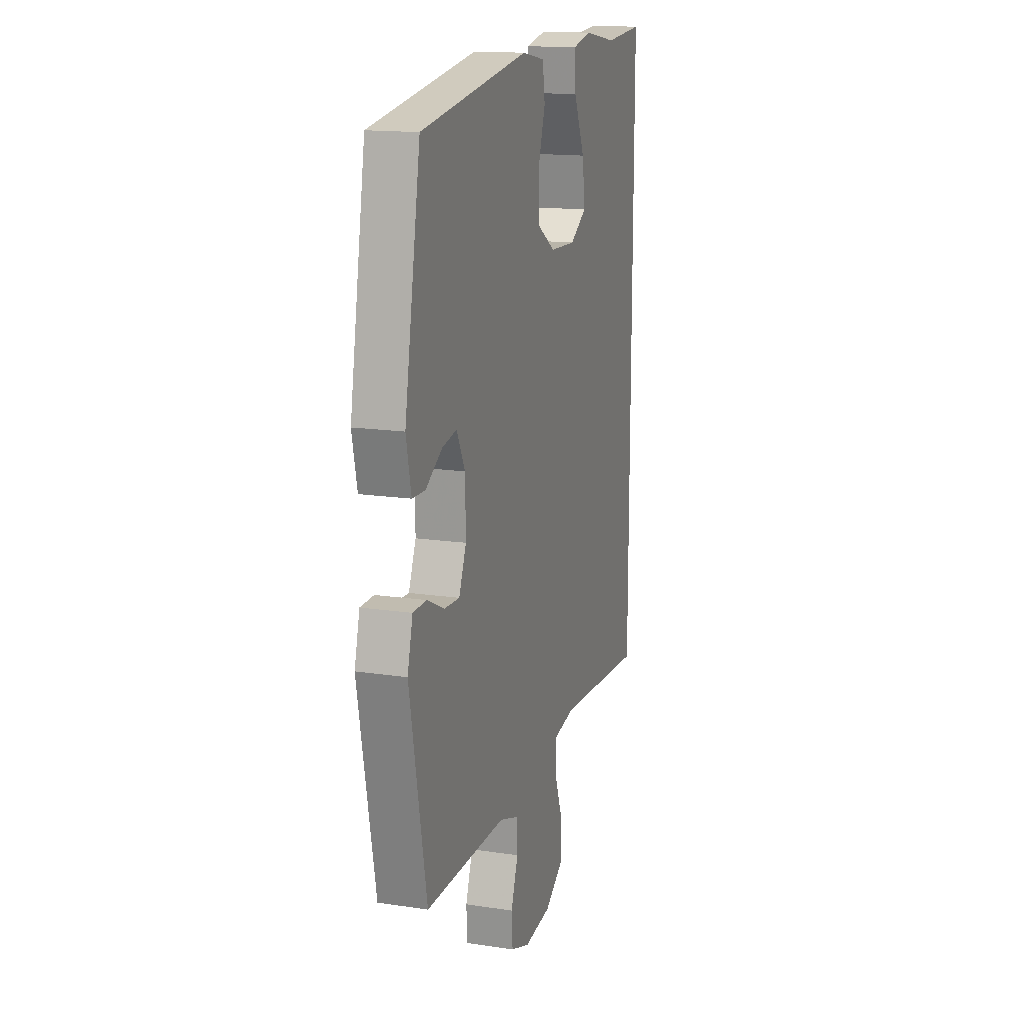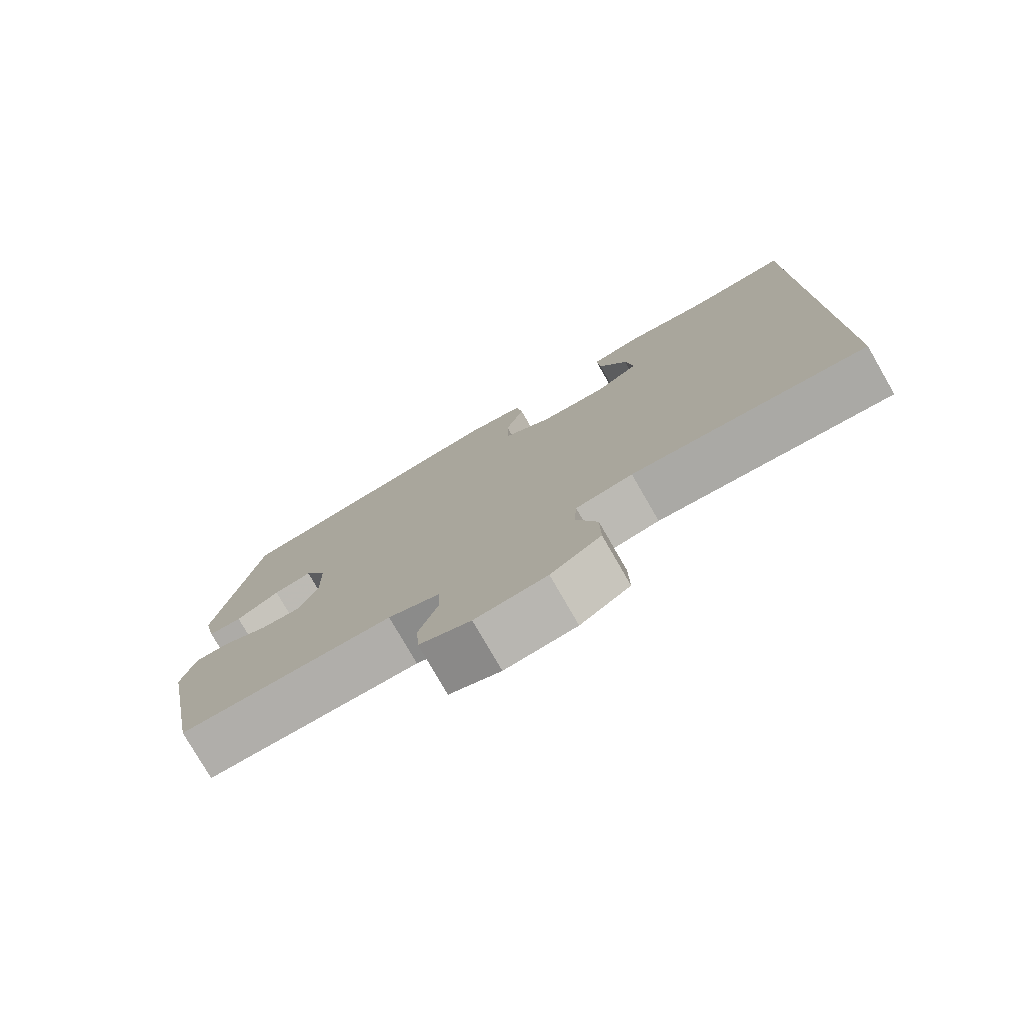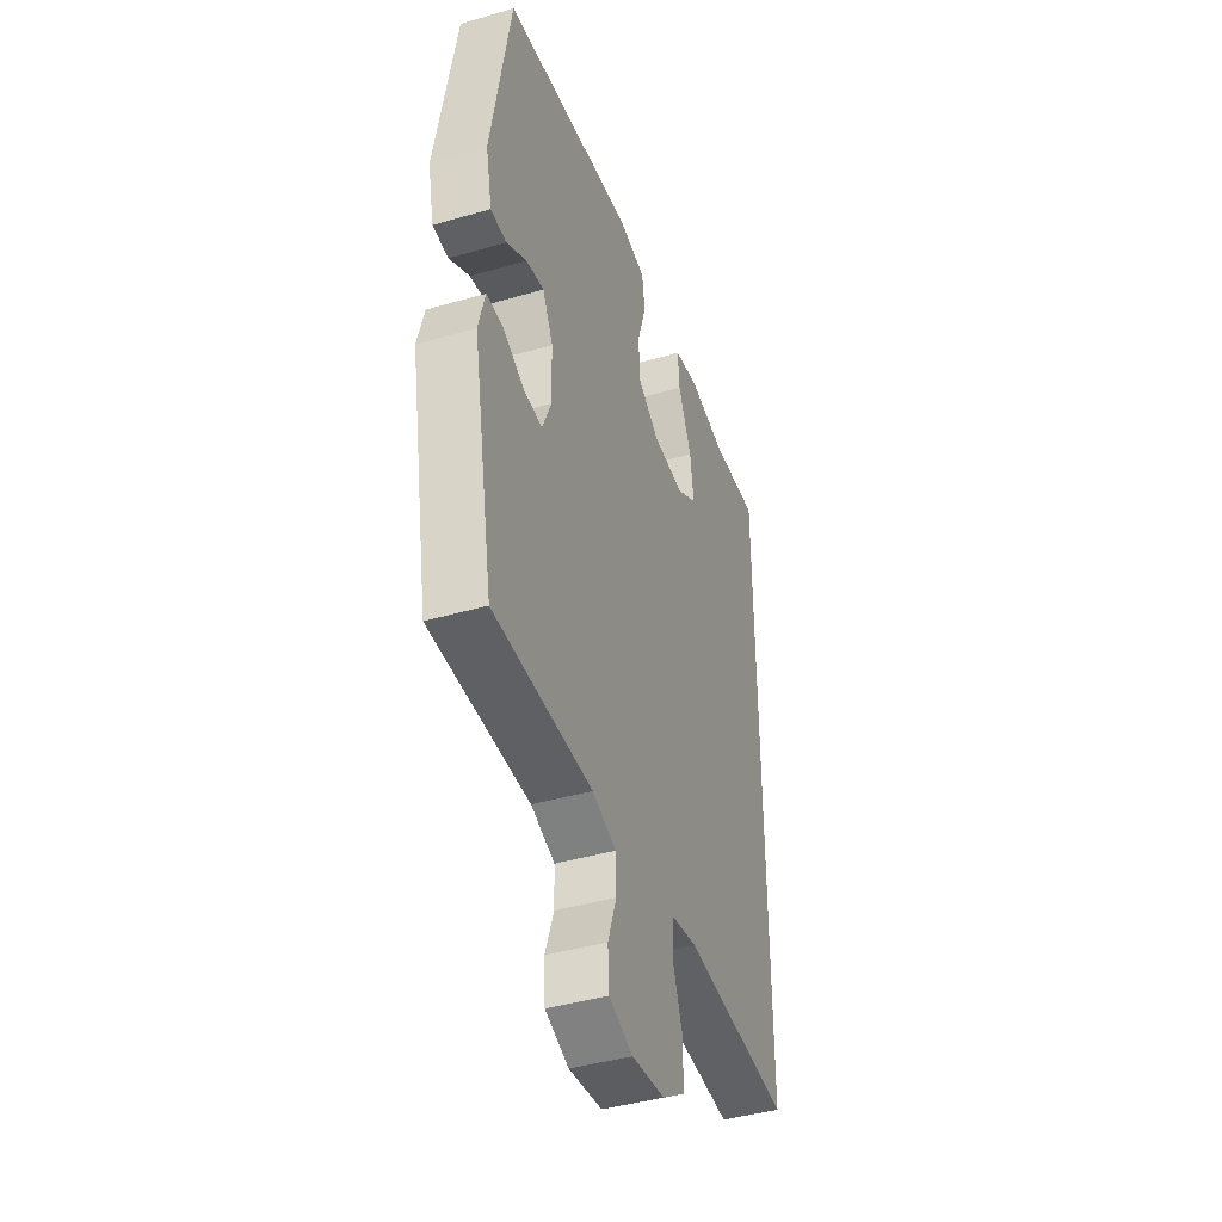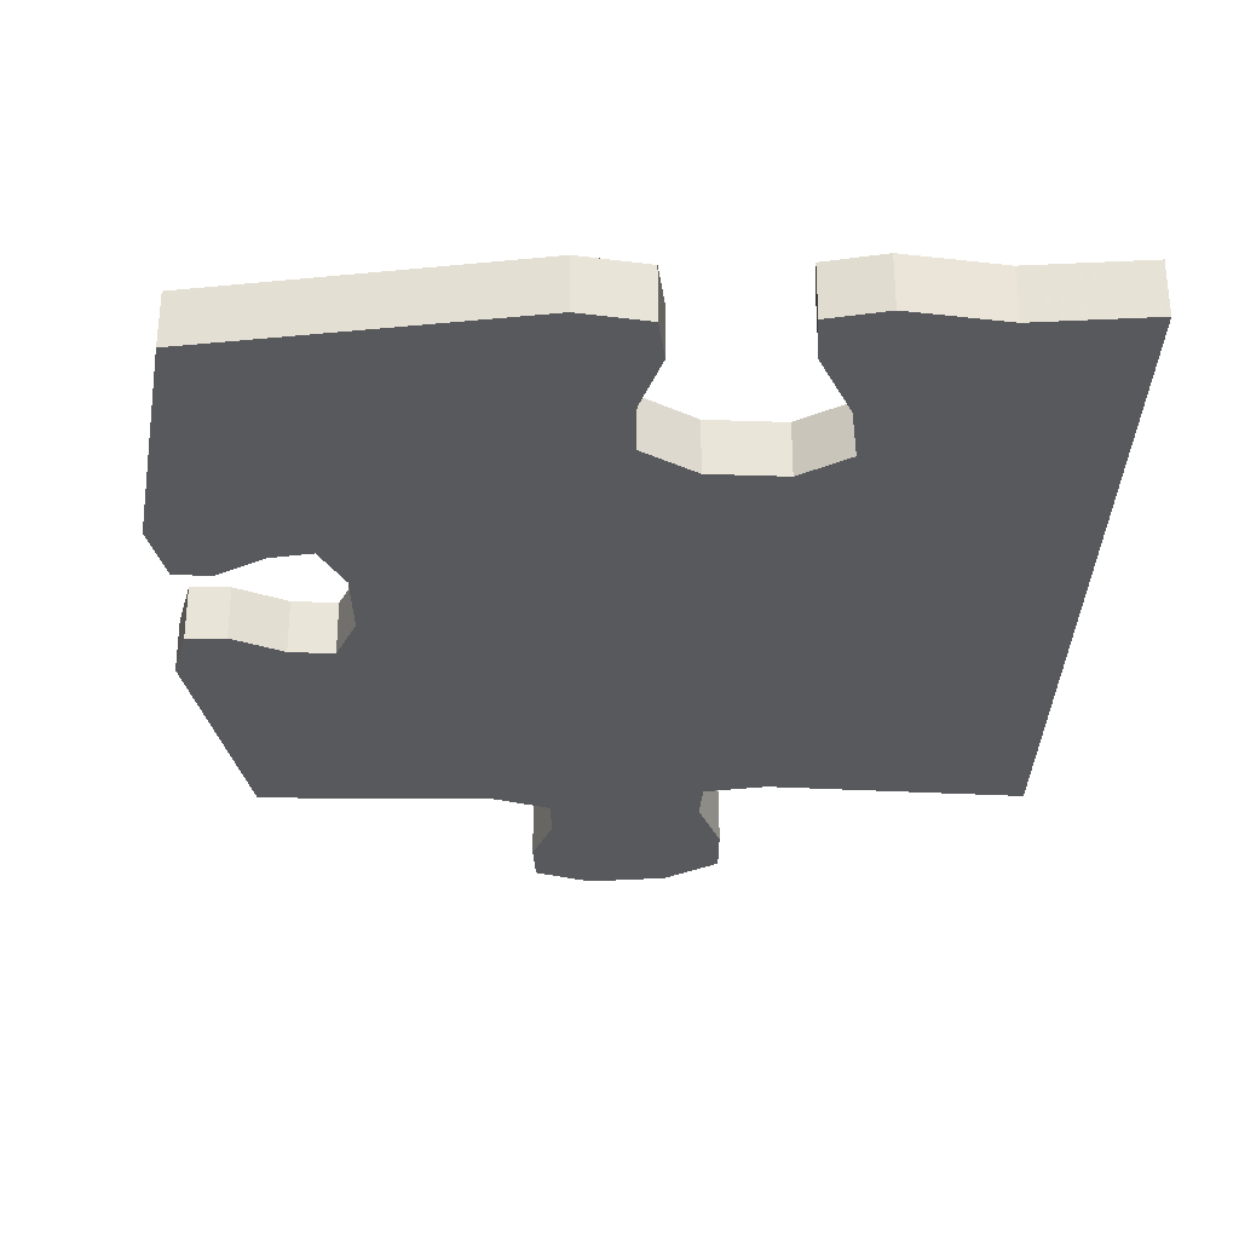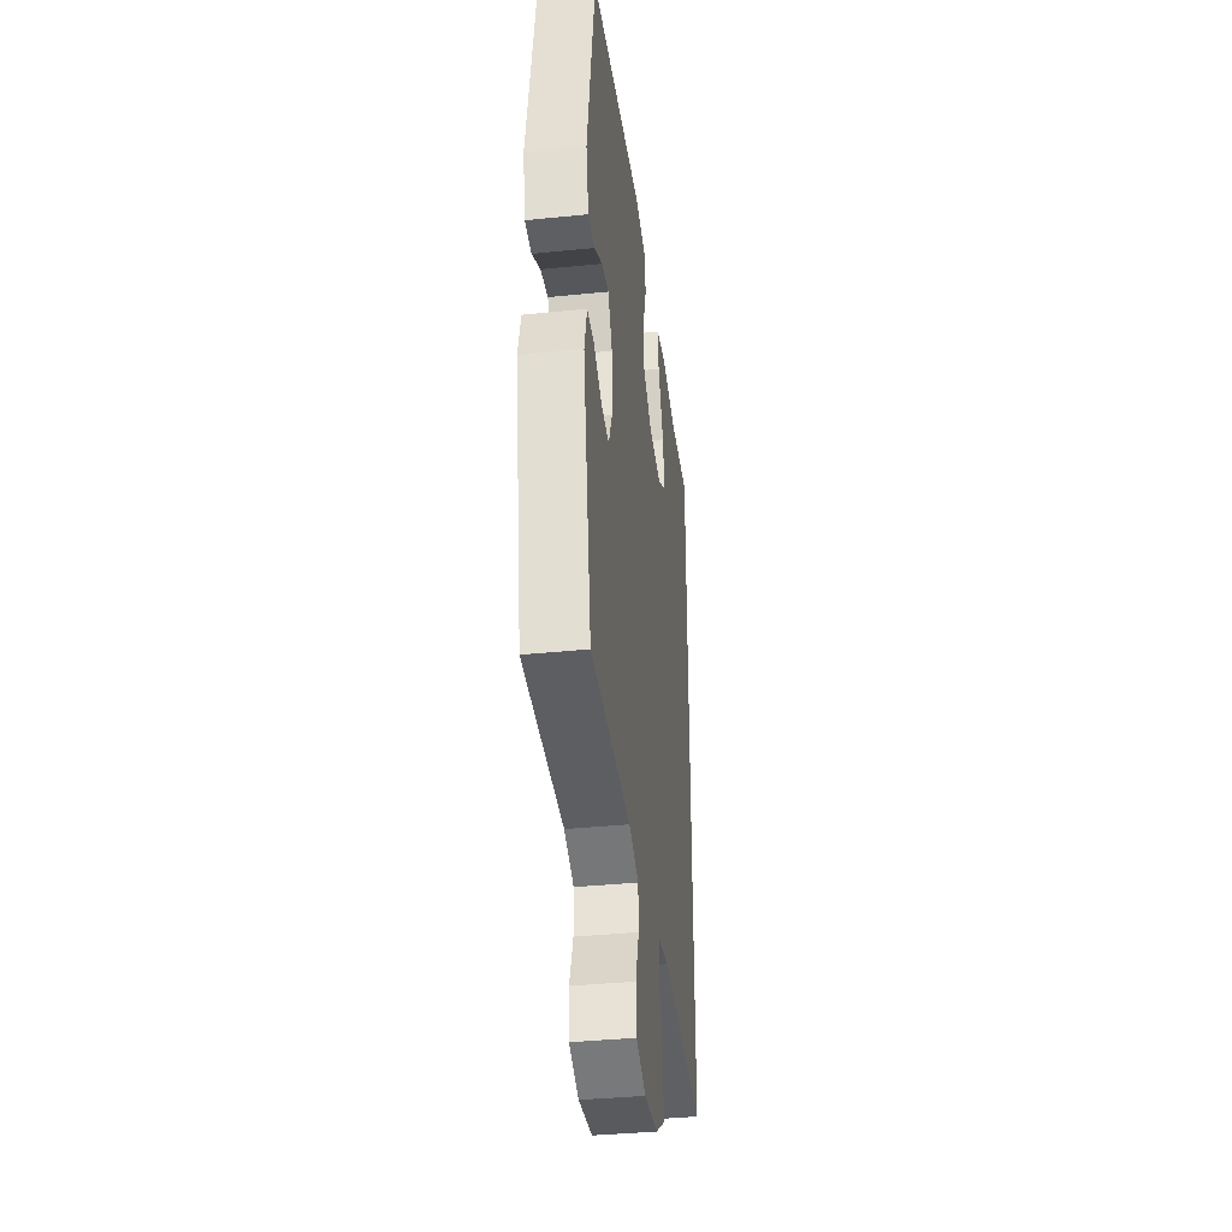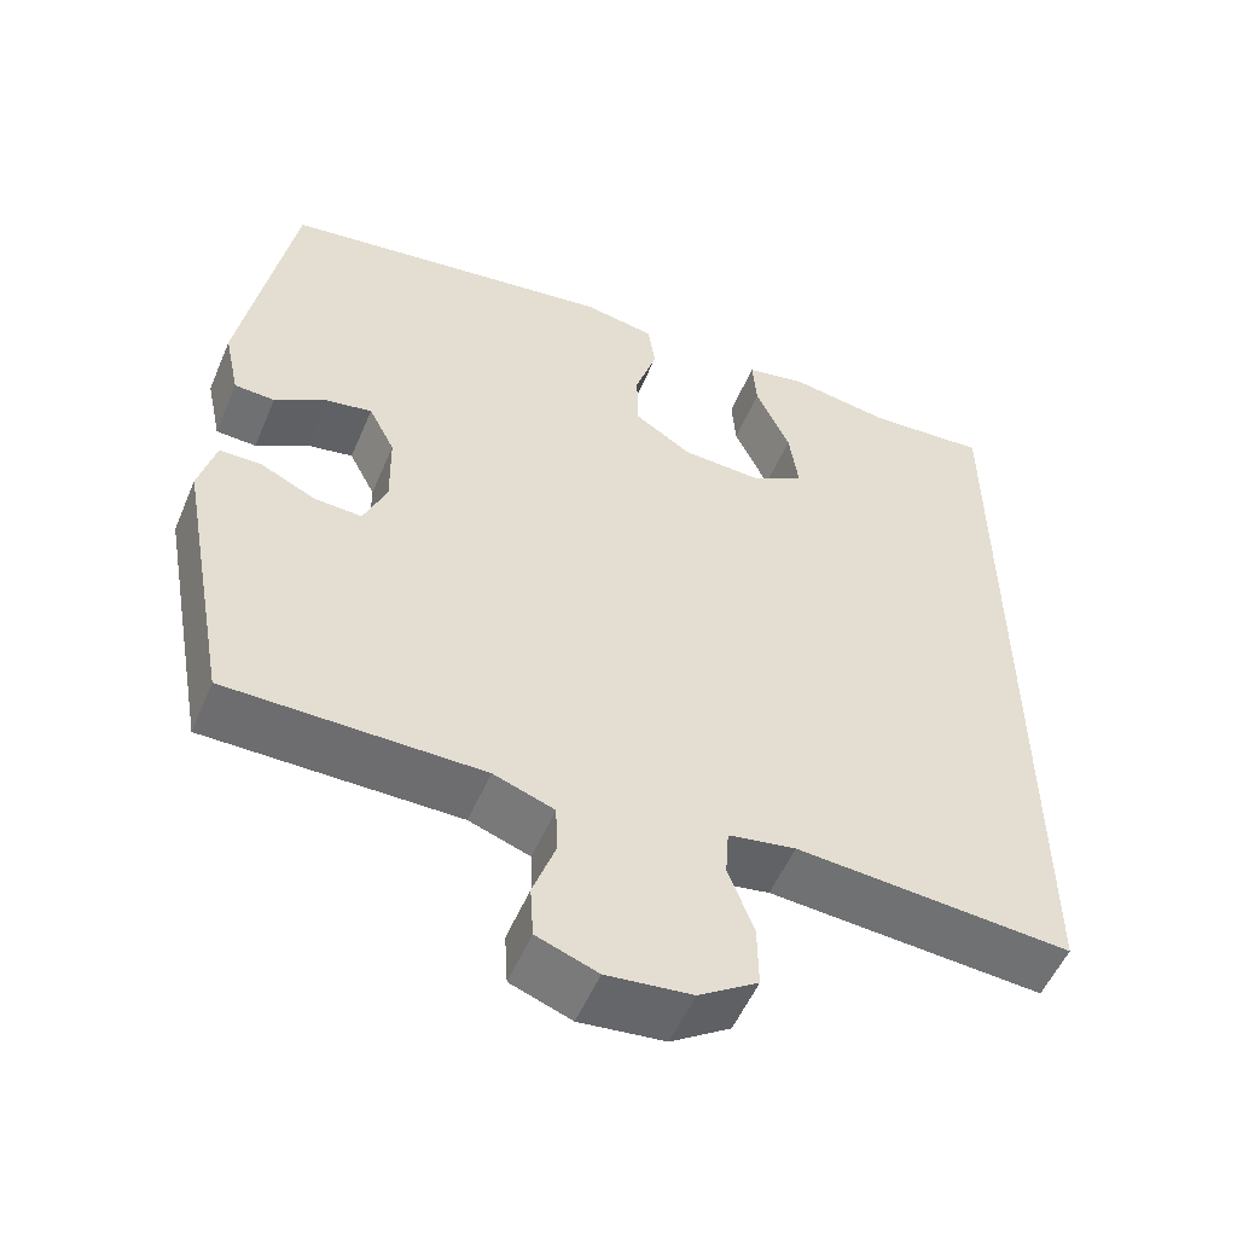
<metadata>
{"format":"obj","ext":"obj","renderer":"f3d","projection":"perspective","resolution":1024,"background":"white","views":[{"elev":15.5,"azim":-72.3,"up":"+Z"},{"elev":-77.9,"azim":29.9,"up":"+Z"},{"elev":-42.5,"azim":-70.9,"up":"+Z"},{"elev":-30.2,"azim":-0.7,"up":"+Y"},{"elev":-38.1,"azim":-82.7,"up":"+Z"},{"elev":-54.1,"azim":-22.9,"up":"+Z"}]}
</metadata>
<code>
v -0.5 0.07 0.5
v -0.089 0.07 0.564
v -0.002 0.07 0.549
v 0.007 0.07 0.487
v -0.02 0.07 0.402
v -0.019 0.07 0.323
v 0.051 0.07 0.278
v 0.149 0.07 0.274
v 0.213 0.07 0.314
v 0.202 0.07 0.395
v 0.16 0.07 0.488
v 0.155 0.07 0.555
v 0.23 0.07 0.571
v 0.353 0.07 0.552
v 0.5 0.07 0.564
v 0.5 0.07 -0.483
v 0.164 0.07 -0.46
v 0.082 0.07 -0.475
v 0.078 0.07 -0.534
v 0.109 0.07 -0.617
v 0.11 0.07 -0.694
v 0.038 0.07 -0.742
v -0.065 0.07 -0.754
v -0.139 0.07 -0.727
v -0.143 0.07 -0.663
v -0.116 0.07 -0.587
v -0.118 0.07 -0.526
v -0.192 0.07 -0.5
v -0.306 0.07 -0.5
v -0.5 0.07 -0.5
v -0.564 0.07 -0.159
v -0.544 0.07 -0.082
v -0.493 0.07 -0.081
v -0.426 0.07 -0.113
v -0.368 0.07 -0.116
v -0.34 0.07 -0.049
v -0.342 0.07 0.048
v -0.374 0.07 0.111
v -0.43 0.07 0.1
v -0.493 0.07 0.061
v -0.542 0.07 0.063
v -0.561 0.07 0.151
v -0.5 0 0.5
v -0.089 0 0.564
v -0.002 0 0.549
v 0.007 0 0.487
v -0.02 0 0.402
v -0.019 0 0.323
v 0.051 0 0.278
v 0.149 0 0.274
v 0.213 0 0.314
v 0.202 0 0.395
v 0.16 0 0.488
v 0.155 0 0.555
v 0.23 0 0.571
v 0.353 0 0.552
v 0.5 0 0.564
v 0.5 0 -0.483
v 0.164 0 -0.46
v 0.082 0 -0.475
v 0.078 0 -0.534
v 0.109 0 -0.617
v 0.11 0 -0.694
v 0.038 0 -0.742
v -0.065 0 -0.754
v -0.139 0 -0.727
v -0.143 0 -0.663
v -0.116 0 -0.587
v -0.118 0 -0.526
v -0.192 0 -0.5
v -0.306 0 -0.5
v -0.5 0 -0.5
v -0.564 0 -0.159
v -0.544 0 -0.082
v -0.493 0 -0.081
v -0.426 0 -0.113
v -0.368 0 -0.116
v -0.34 0 -0.049
v -0.342 0 0.048
v -0.374 0 0.111
v -0.43 0 0.1
v -0.493 0 0.061
v -0.542 0 0.063
v -0.561 0 0.151
f 3 4 5
f 2 3 5
f 1 2 5
f 42 1 5
f 41 42 5
f 40 41 5
f 39 40 5
f 38 39 5 6
f 37 38 6 7
f 36 37 7 8
f 35 36 8 9
f 32 33 34
f 31 32 34
f 30 31 34
f 29 30 34
f 28 29 34 35
f 27 28 35 9
f 24 25 26
f 23 24 26
f 22 23 26
f 21 22 26
f 20 21 26
f 19 20 26
f 18 19 26 27
f 14 15 16 17
f 14 17 18
f 12 13 14
f 11 12 14
f 10 11 14
f 9 10 14
f 9 14 18 27
f 47 46 45
f 47 45 44
f 47 44 43
f 47 43 84
f 47 84 83
f 47 83 82
f 47 82 81
f 48 47 81 80
f 49 48 80 79
f 50 49 79 78
f 51 50 78 77
f 76 75 74
f 76 74 73
f 76 73 72
f 76 72 71
f 77 76 71 70
f 51 77 70 69
f 68 67 66
f 68 66 65
f 68 65 64
f 68 64 63
f 68 63 62
f 68 62 61
f 69 68 61 60
f 59 58 57 56
f 60 59 56
f 56 55 54
f 56 54 53
f 56 53 52
f 56 52 51
f 69 60 56 51
f 1 43 44 2
f 2 44 45 3
f 3 45 46 4
f 4 46 47 5
f 5 47 48 6
f 6 48 49 7
f 7 49 50 8
f 8 50 51 9
f 9 51 52 10
f 10 52 53 11
f 11 53 54 12
f 12 54 55 13
f 13 55 56 14
f 14 56 57 15
f 15 57 58 16
f 16 58 59 17
f 17 59 60 18
f 18 60 61 19
f 19 61 62 20
f 20 62 63 21
f 21 63 64 22
f 22 64 65 23
f 23 65 66 24
f 24 66 67 25
f 25 67 68 26
f 26 68 69 27
f 27 69 70 28
f 28 70 71 29
f 29 71 72 30
f 30 72 73 31
f 31 73 74 32
f 32 74 75 33
f 33 75 76 34
f 34 76 77 35
f 35 77 78 36
f 36 78 79 37
f 37 79 80 38
f 38 80 81 39
f 39 81 82 40
f 40 82 83 41
f 41 83 84 42
f 42 84 43 1

</code>
